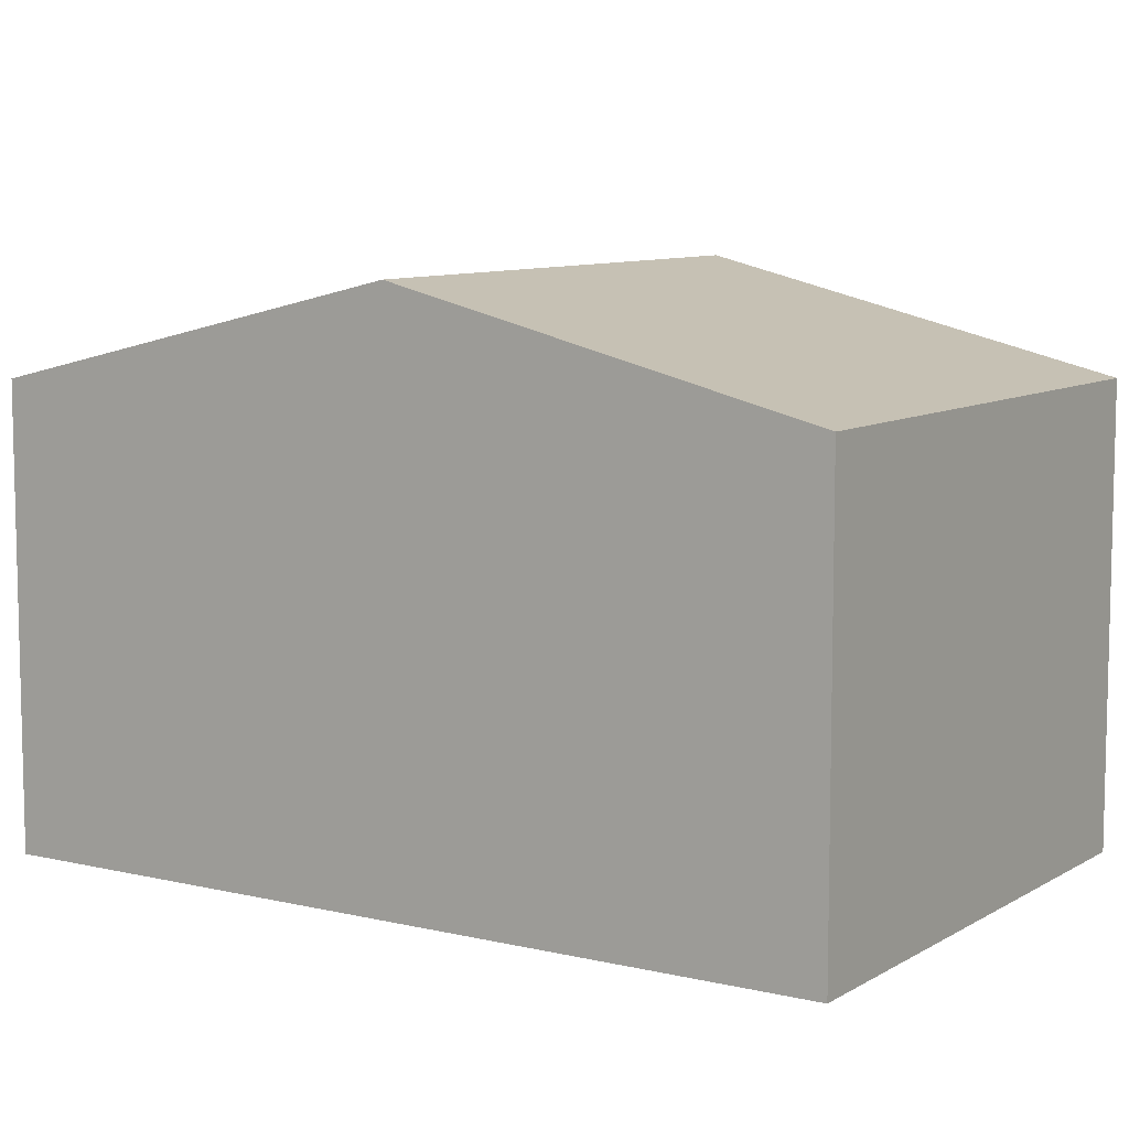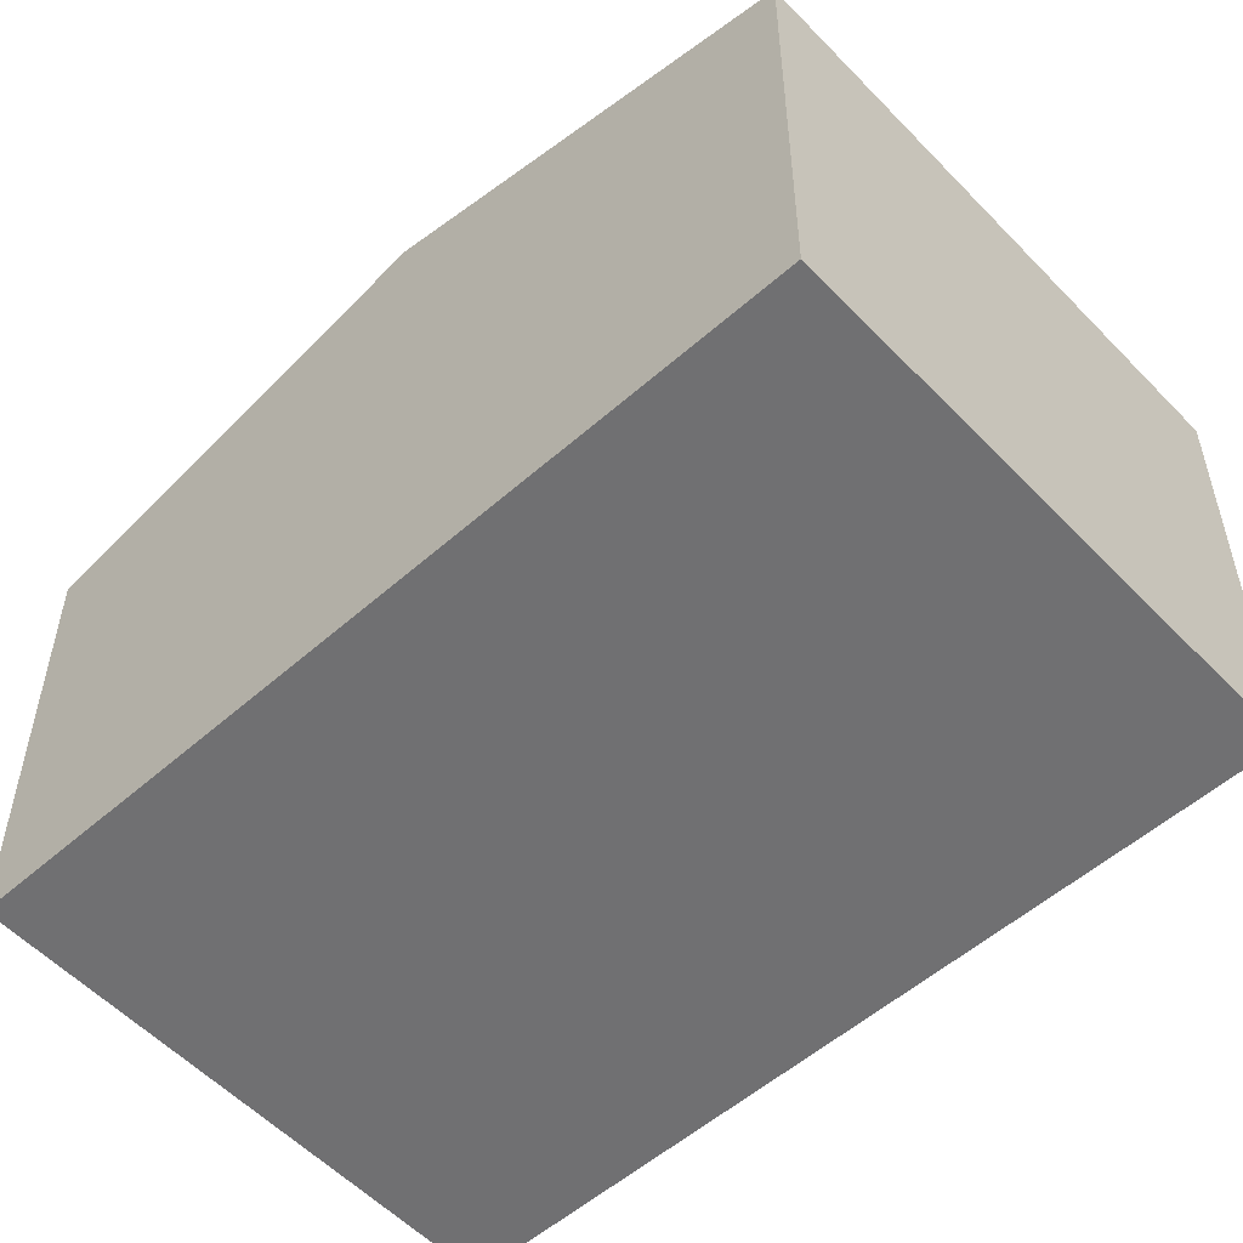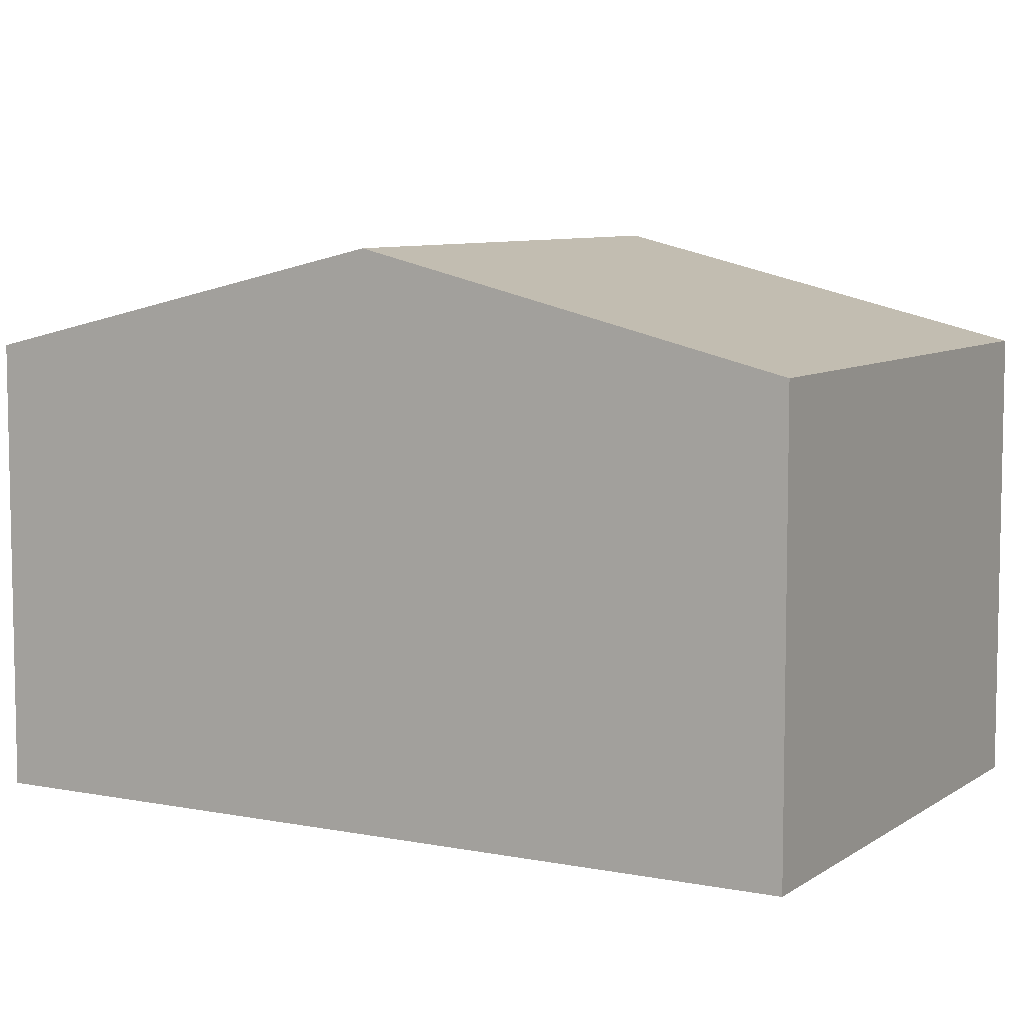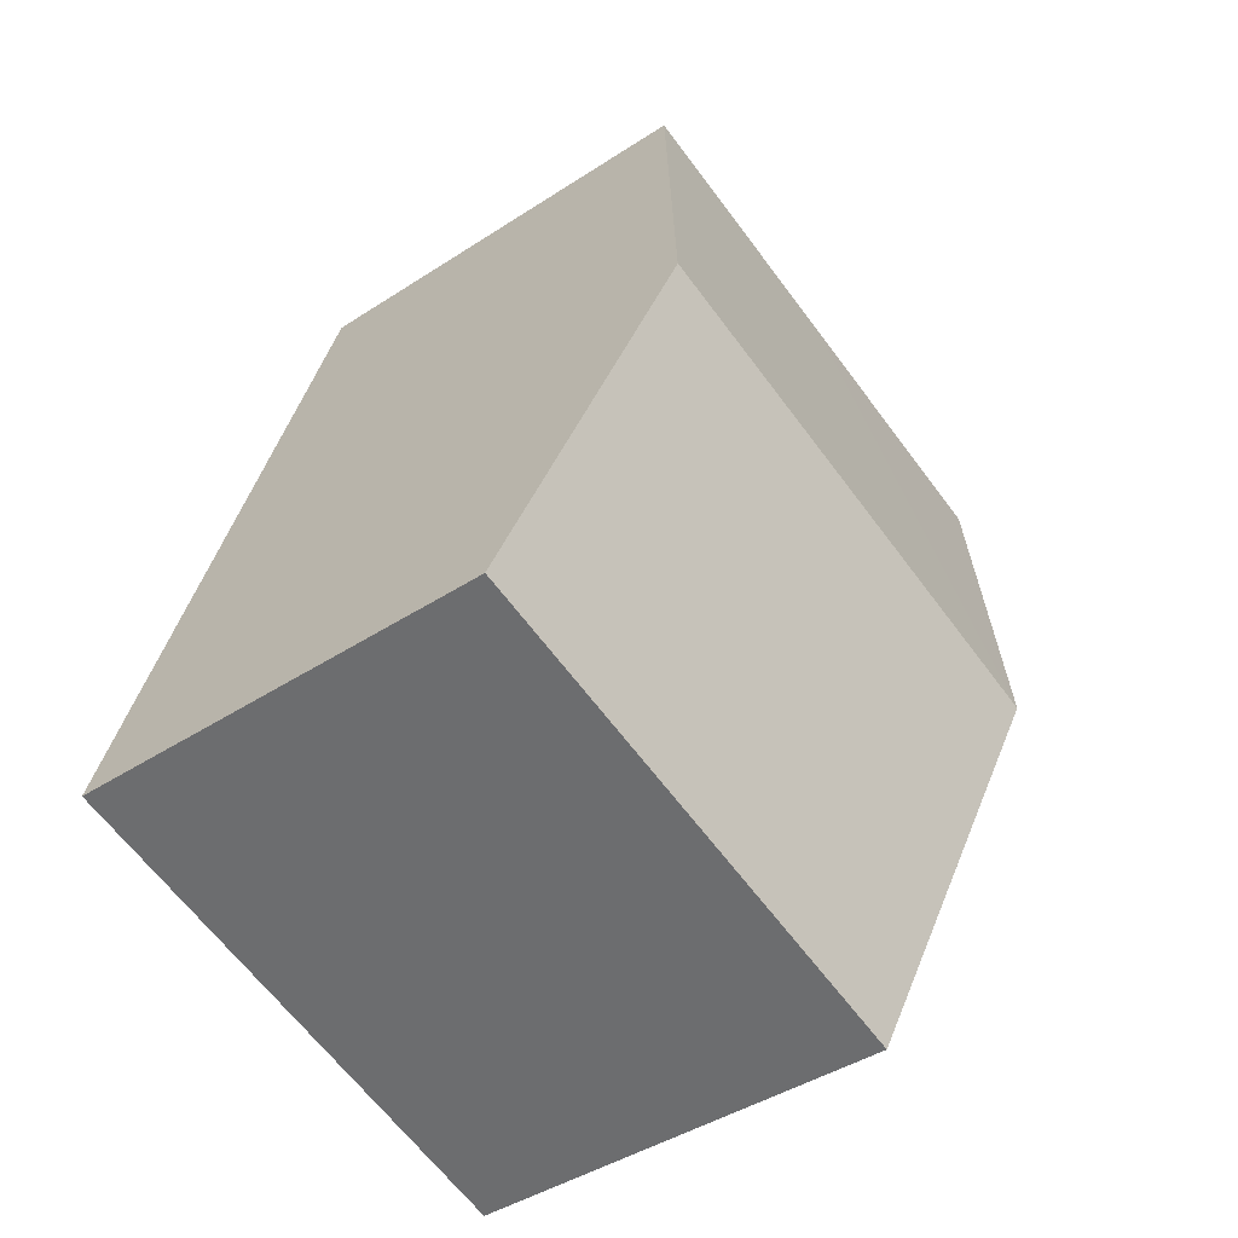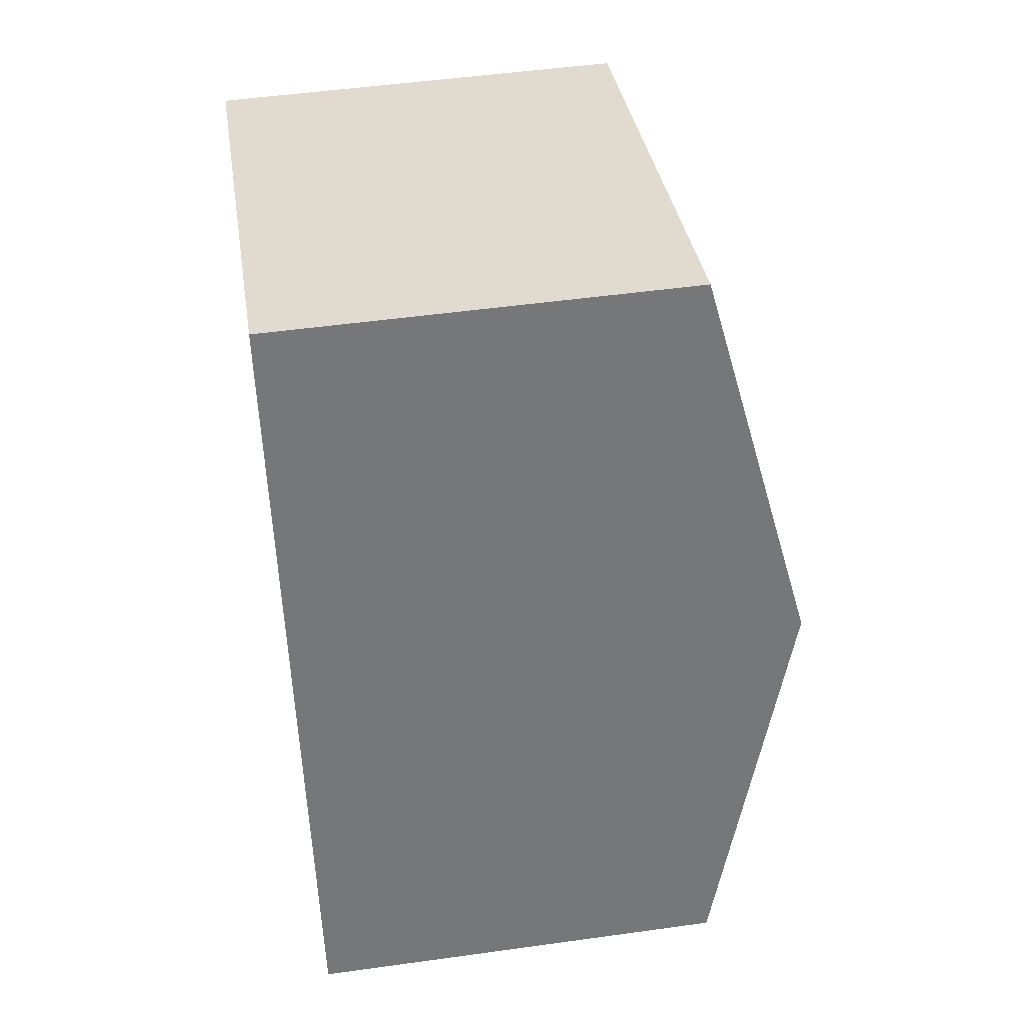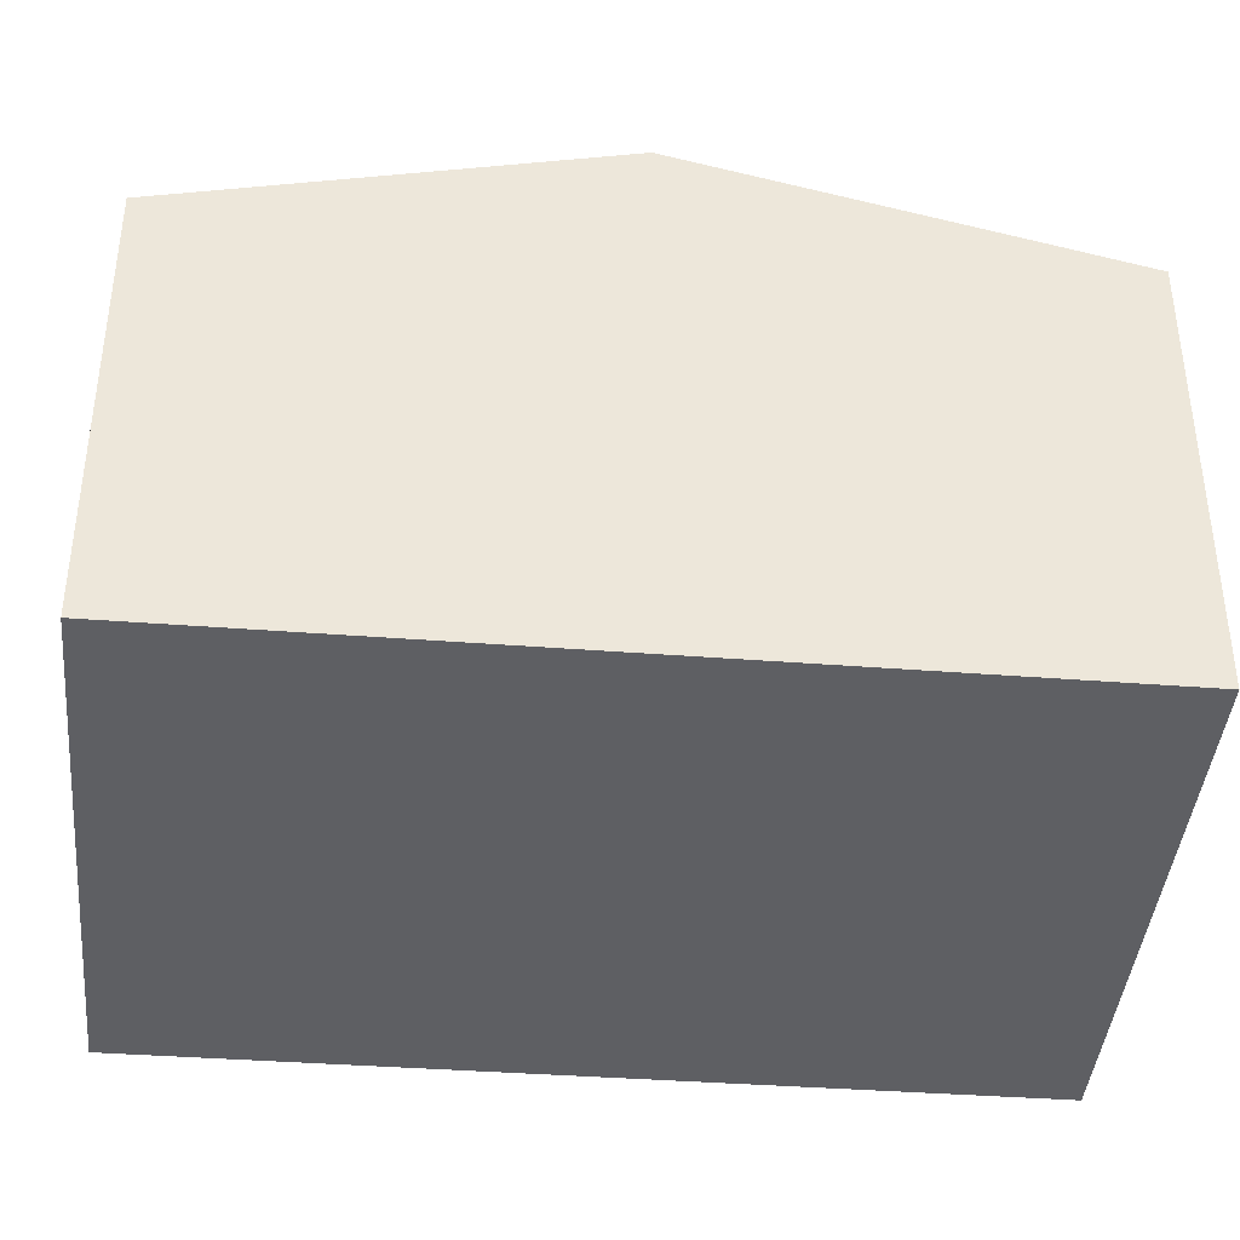
<metadata>
{"format":"obj","ext":"obj","renderer":"f3d","projection":"perspective","resolution":1024,"background":"white","views":[{"elev":8.7,"azim":106.4,"up":"+Y"},{"elev":-55.0,"azim":116.3,"up":"+Y"},{"elev":7.5,"azim":102.9,"up":"+Y"},{"elev":-42.4,"azim":128.1,"up":"+Z"},{"elev":50.2,"azim":81.3,"up":"+Z"},{"elev":-41.1,"azim":-111.7,"up":"+Y"}]}
</metadata>
<code>
v  2.373 10.89 -8.098
v  5.245 8.865 -16.02
v  4.738 8.865 -16.17
v  15.37 8.865 -13.04
v  12.96 10.89 -4.983
v  5.245 8.863 1.523
v  0 8.858 5.424e-16
v  10.56 8.867 3.066
v  0 0 0
v  10.56 -1.877e-16 3.066
v  5.245 -9.326e-17 1.523
v  12.96 3.051e-16 -4.983
v  15.37 7.985e-16 -13.04
v  5.245 9.809e-16 -16.02
v  4.738 9.901e-16 -16.17
v  2.373 4.959e-16 -8.098
g defaultobject
f 1 2 3
f 2 1 4
f 4 1 5
f 6 1 7
f 1 6 5
f 5 6 8
f 9 6 7
f 6 9 8
f 8 9 10
f 10 9 11
f 10 5 8
f 5 10 4
f 4 10 12
f 4 12 13
f 13 2 4
f 2 13 14
f 2 14 3
f 3 14 15
f 1 9 7
f 9 1 3
f 9 3 16
f 16 3 15
f 12 14 13
f 14 12 10
f 14 10 15
f 15 10 16
f 16 10 11
f 16 11 9

</code>
